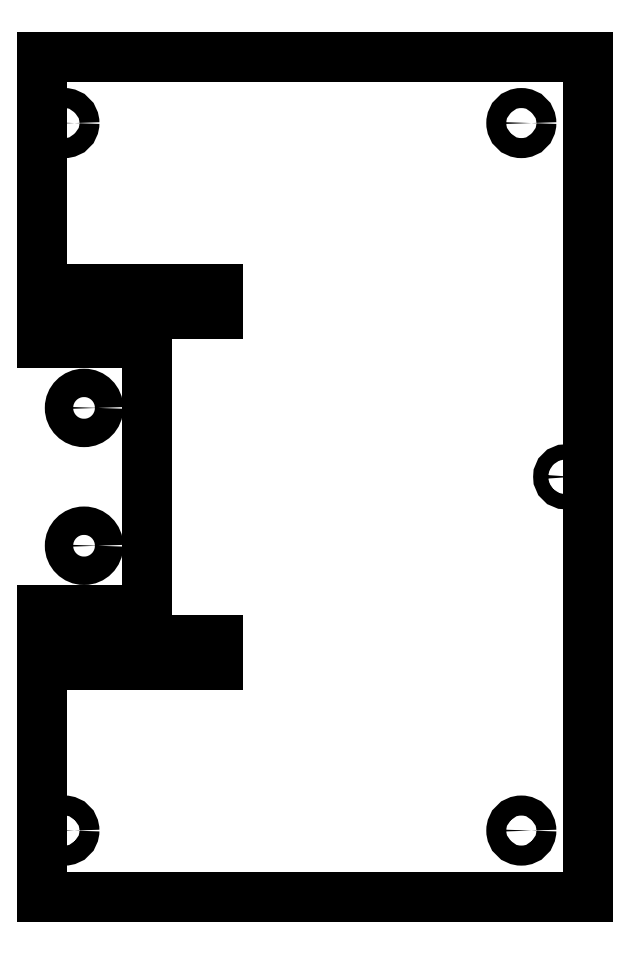
<metadata>
{"format":"dxf","ext":"dxf","renderer":"ezdxf+matplotlib","layout":"modelspace","background":"white","min_lineweight":24,"dpi":150}
</metadata>
<code>
0
SECTION
2
ENTITIES
0
CIRCLE
8
Sketch102
10
212.5
20
-28.77
40
1.524
0
CIRCLE
8
Sketch102
10
212.5
20
-136.3
40
1.524
0
LINE
8
Sketch102
10
139.7
20
-18.67
30
0
11
222.6
21
-18.67
31
0
0
LINE
8
Sketch102
10
222.6
20
-18.67
30
0
11
222.6
21
-146.4
31
0
0
LINE
8
Sketch102
10
222.6
20
-146.4
30
0
11
139.7
21
-146.4
31
0
0
LINE
8
Sketch102
10
139.7
20
-111.2
30
0
11
139.7
21
-146.4
31
0
0
LINE
8
Sketch102
10
166.4
20
-111.2
30
0
11
139.7
21
-111.2
31
0
0
LINE
8
Sketch102
10
166.4
20
-107.3
30
0
11
166.4
21
-111.2
31
0
0
LINE
8
Sketch102
10
139.7
20
-107.3
30
0
11
166.4
21
-107.3
31
0
0
LINE
8
Sketch102
10
139.7
20
-102.9
30
0
11
139.7
21
-107.3
31
0
0
LINE
8
Sketch102
10
139.7
20
-102.9
30
0
11
155.6
21
-102.9
31
0
0
LINE
8
Sketch102
10
155.6
20
-102.9
30
0
11
155.6
21
-62.23
31
0
0
LINE
8
Sketch102
10
155.6
20
-62.23
30
0
11
139.7
21
-62.23
31
0
0
LINE
8
Sketch102
10
139.7
20
-57.76
30
0
11
139.7
21
-62.23
31
0
0
LINE
8
Sketch102
10
166.4
20
-57.76
30
0
11
139.7
21
-57.76
31
0
0
LINE
8
Sketch102
10
166.4
20
-53.95
30
0
11
166.4
21
-57.76
31
0
0
LINE
8
Sketch102
10
139.7
20
-53.95
30
0
11
166.4
21
-53.95
31
0
0
LINE
8
Sketch102
10
139.7
20
-18.67
30
0
11
139.7
21
-53.95
31
0
0
CIRCLE
8
Sketch102
10
146.1
20
-72.07
40
2.159
0
CIRCLE
8
Sketch102
10
146.1
20
-93.03
40
2.159
0
CIRCLE
8
Sketch102
10
219.3
20
-82.55
40
1.13
0
CIRCLE
8
Sketch102
10
143.1
20
-136.3
40
1.524
0
CIRCLE
8
Sketch102
10
143.1
20
-28.77
40
1.524
0
ENDSEC
0
EOF

</code>
